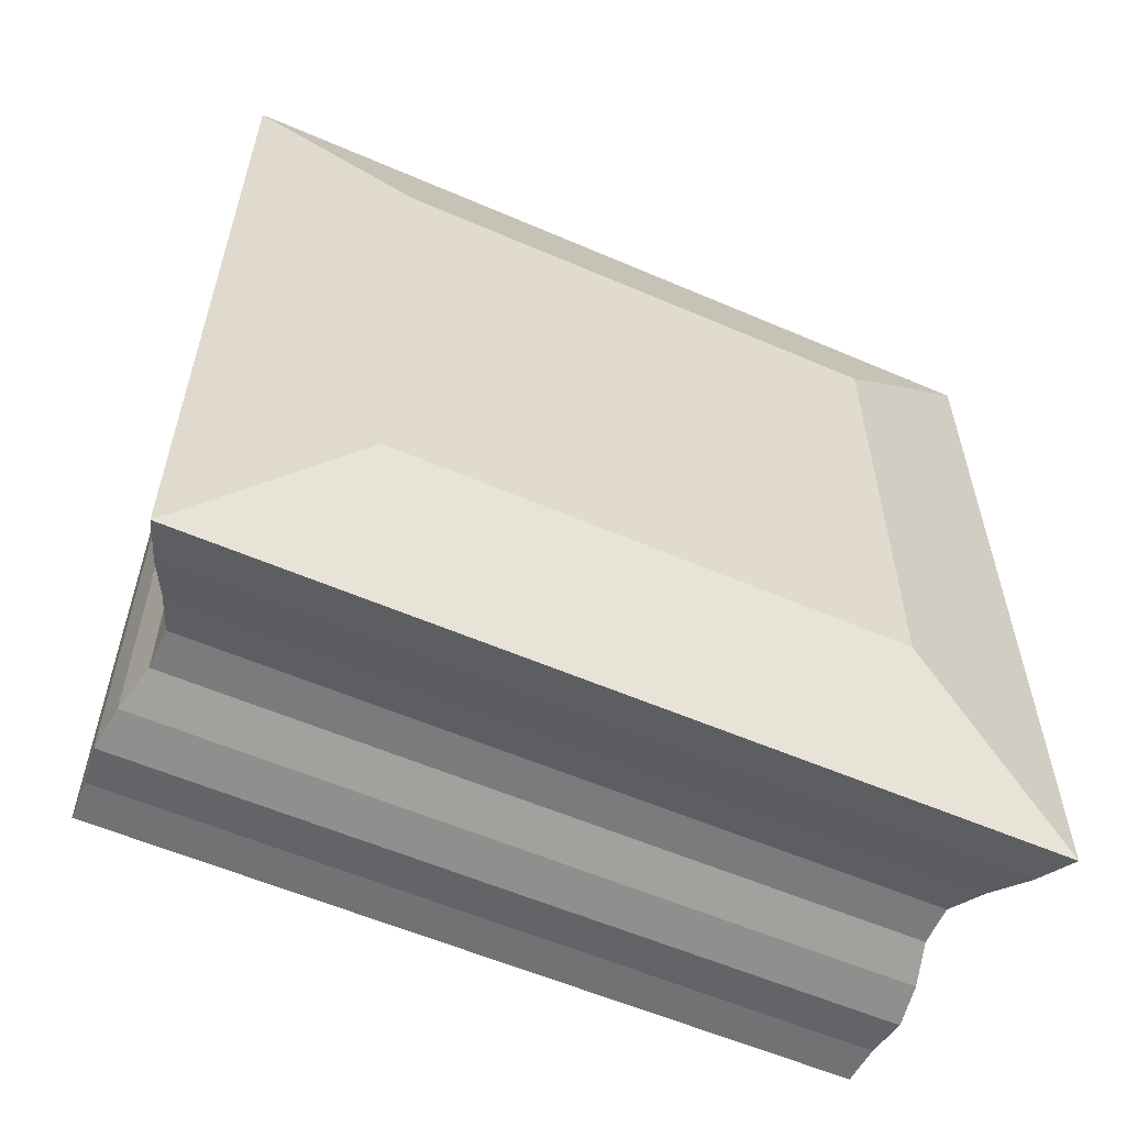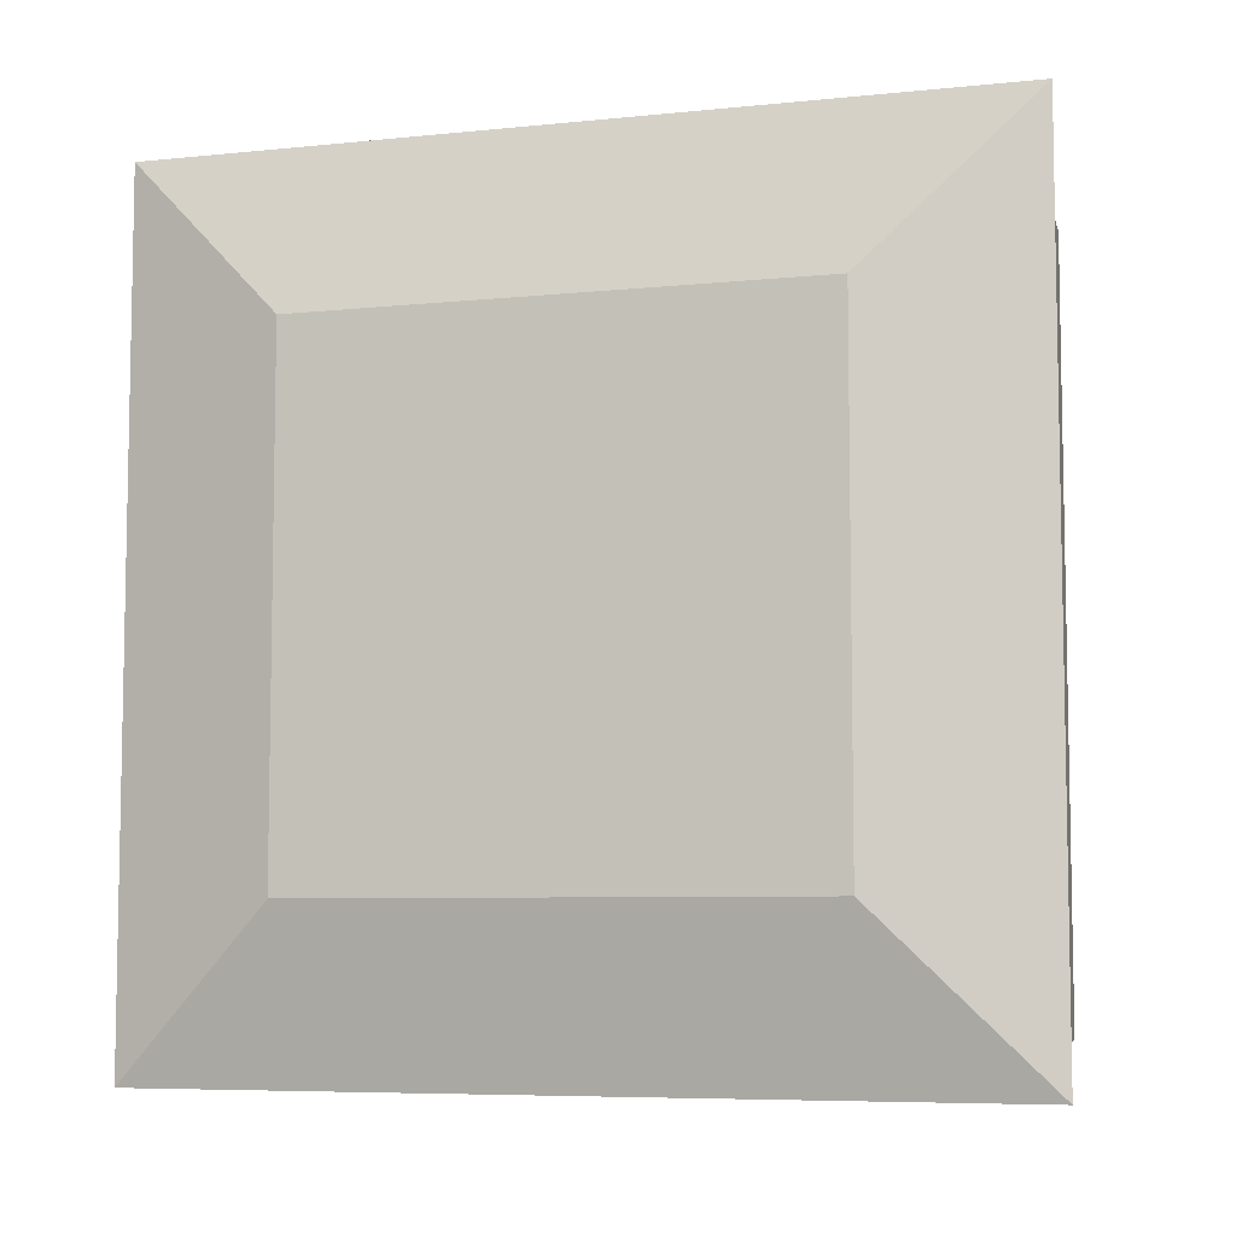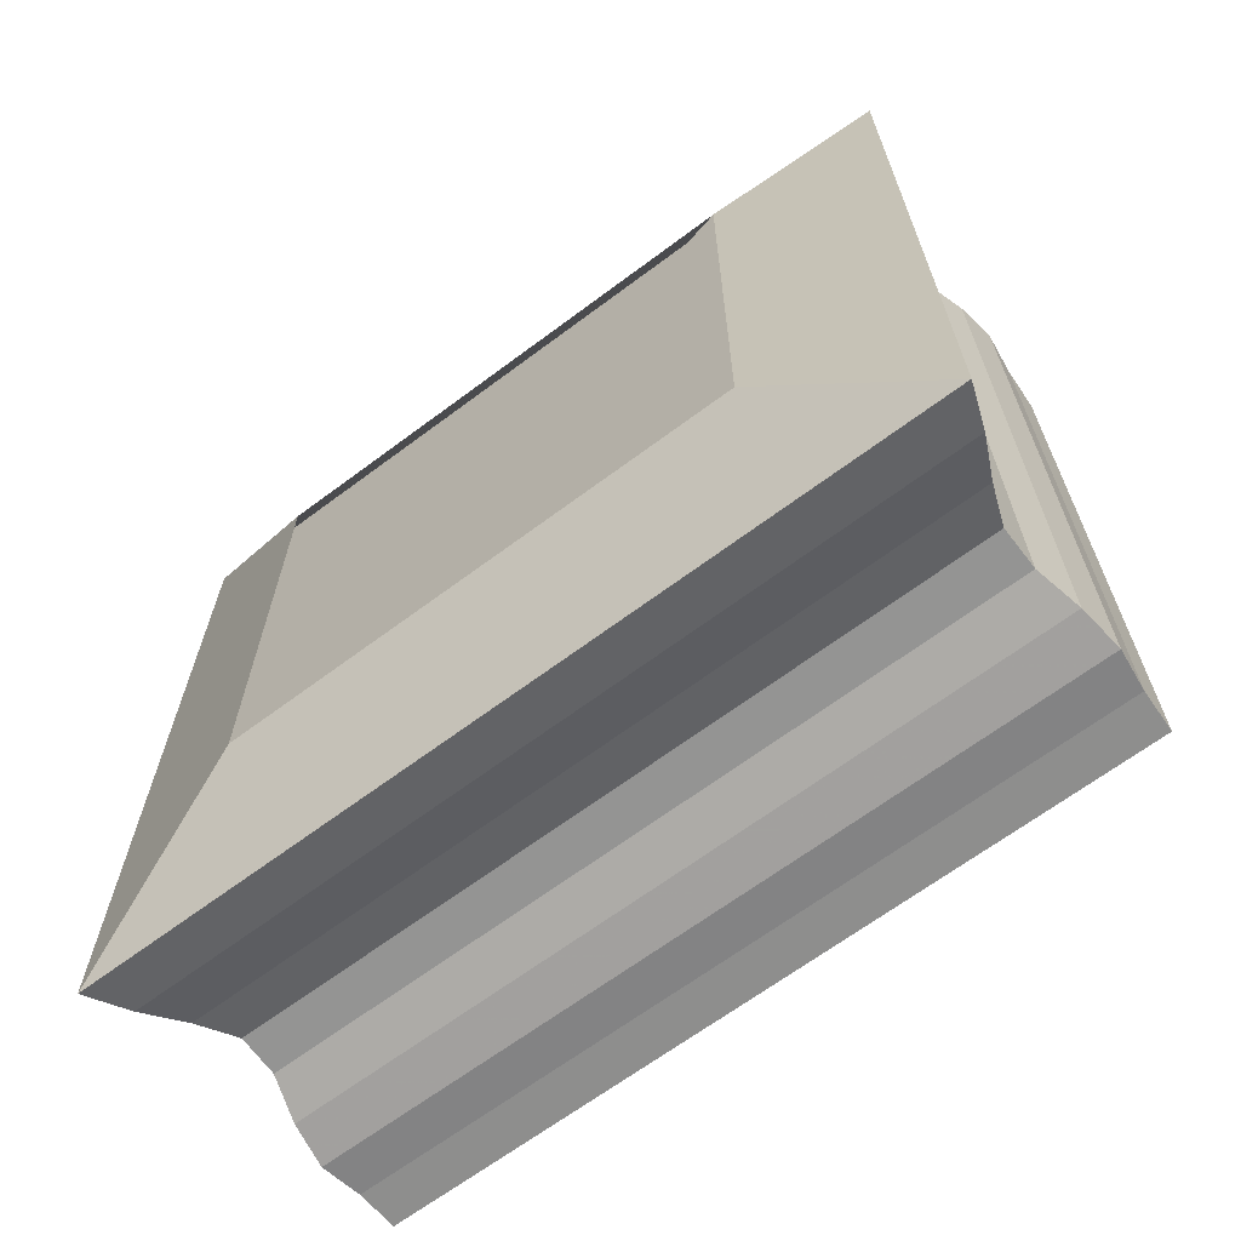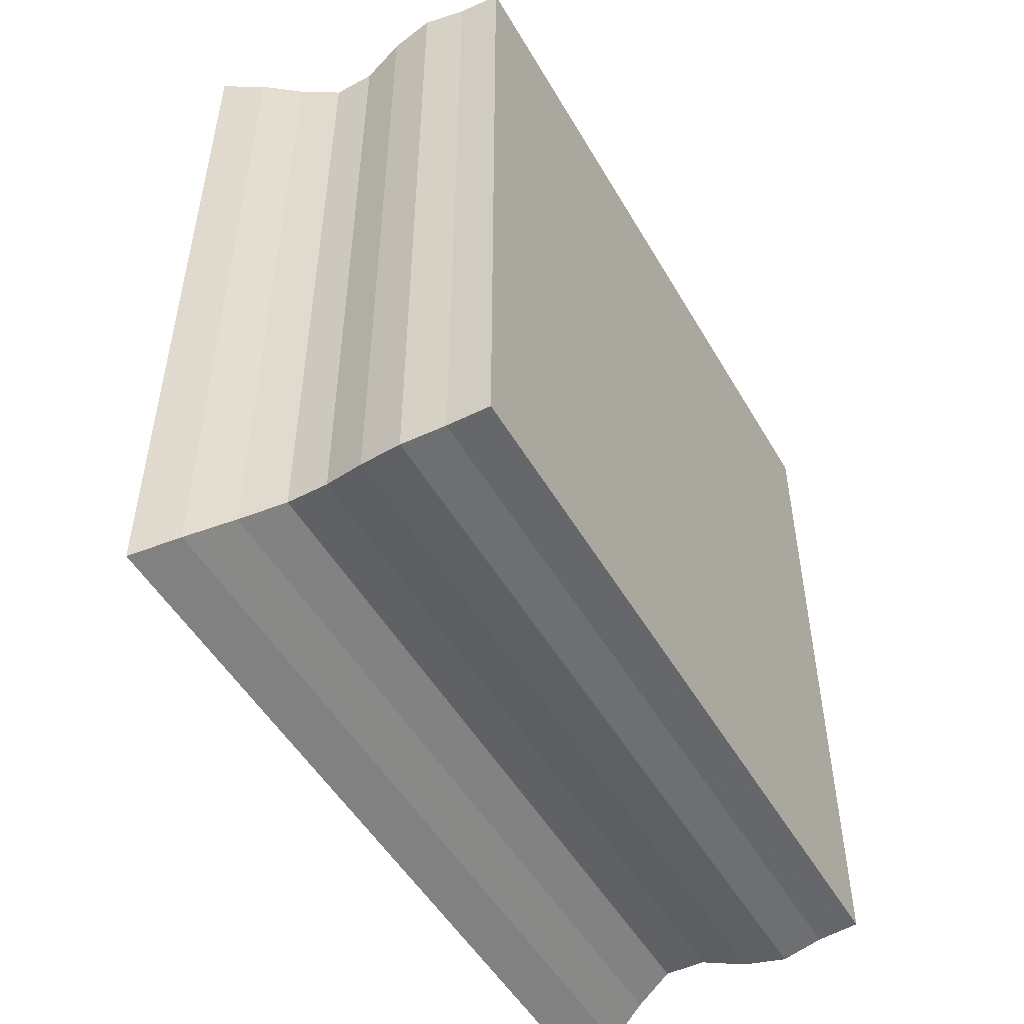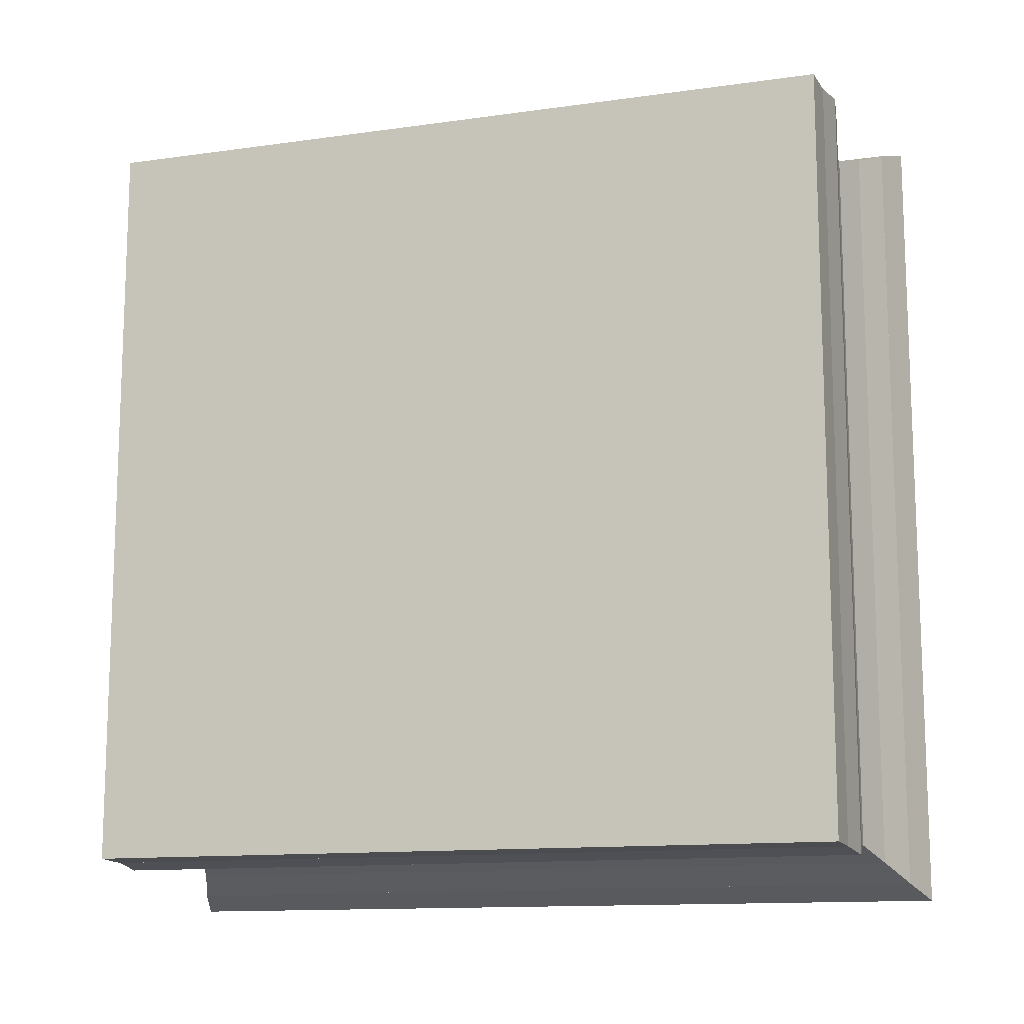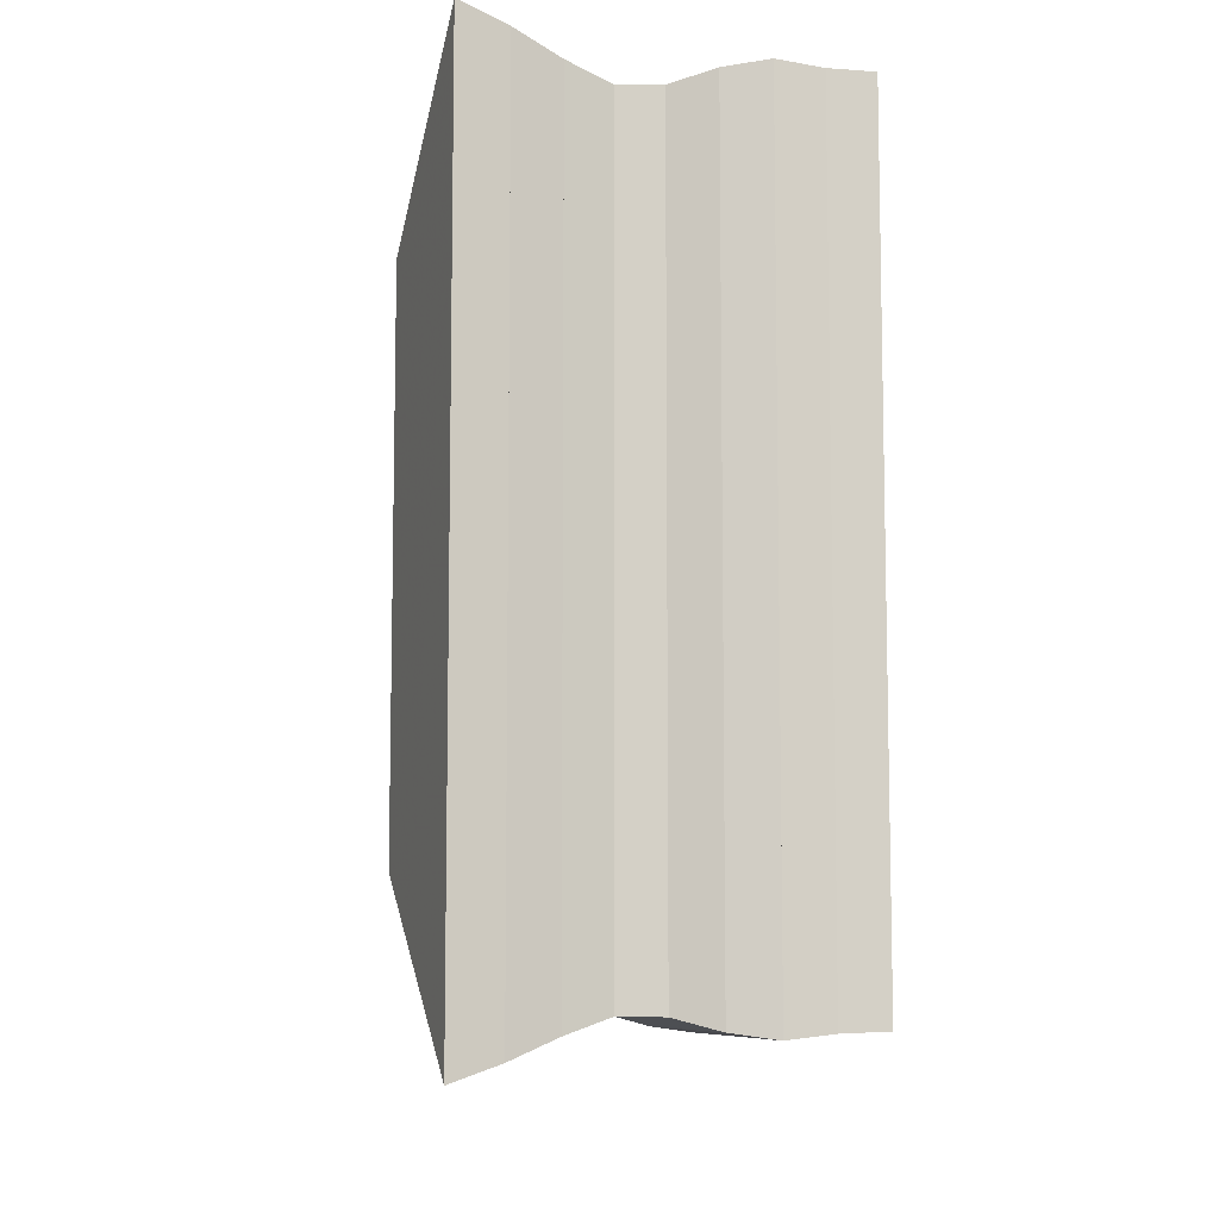
<metadata>
{"format":"obj","ext":"obj","renderer":"f3d","projection":"perspective","resolution":1024,"background":"white","views":[{"elev":-57.7,"azim":-114.1,"up":"+Z"},{"elev":-6.8,"azim":-73.4,"up":"+Y"},{"elev":-66.4,"azim":-53.1,"up":"+Z"},{"elev":-50.7,"azim":29.3,"up":"+Y"},{"elev":-12.8,"azim":108.1,"up":"+Z"},{"elev":-8.7,"azim":-3.4,"up":"+Y"}]}
</metadata>
<code>
v 0 -1 -1
v 0 -1 1
v 0 1 1
v 0 1 -1
v 0.1829 -1.646 -1.646
v 0.1829 -1.646 1.646
v 0.1829 1.646 1.646
v 0.1829 1.646 -1.646
v 0.3588 -1.583 -1.583
v 0.3588 -1.583 1.583
v 0.3588 1.583 1.583
v 0.3588 1.583 -1.583
v 0.5263 -1.508 -1.508
v 0.5263 -1.508 1.508
v 0.5263 1.508 1.508
v 0.5263 1.508 -1.508
v 0.6873 -1.449 -1.449
v 0.6873 -1.449 1.449
v 0.6873 1.449 1.449
v 0.6873 1.449 -1.449
v 0.8486 -1.452 -1.452
v 0.8486 -1.452 1.452
v 0.8486 1.452 1.452
v 0.8486 1.452 -1.452
v 1.015 -1.497 -1.497
v 1.015 -1.497 1.497
v 1.015 1.497 1.497
v 1.015 1.497 -1.497
v 1.184 -1.52 -1.52
v 1.184 -1.52 1.52
v 1.184 1.52 1.52
v 1.184 1.52 -1.52
v 1.35 -1.5 -1.5
v 1.35 -1.5 1.5
v 1.35 1.5 1.5
v 1.35 1.5 -1.5
v 1.516 -1.493 -1.493
v 1.516 -1.493 1.493
v 1.516 1.493 1.493
v 1.516 1.493 -1.493
f 1 2 4 5
f 5 6 7 8
f 5 6 2 1
f 6 7 3 2
f 7 8 4 3
f 8 5 1 4
f 9 10 11 12
f 9 10 6 5
f 10 11 7 6
f 11 12 8 7
f 12 9 5 8
f 13 14 15 16
f 13 14 10 9
f 14 15 11 10
f 15 16 12 11
f 16 13 9 12
f 17 18 19 20
f 17 18 14 13
f 18 19 15 14
f 19 20 16 15
f 20 17 13 16
f 21 22 23 24
f 21 22 18 17
f 22 23 19 18
f 23 24 20 19
f 24 21 17 20
f 25 26 27 28
f 25 26 22 21
f 26 27 23 22
f 27 28 24 23
f 28 25 21 24
f 29 30 31 32
f 29 30 26 25
f 30 31 27 26
f 31 32 28 27
f 32 29 25 28
f 33 34 35 36
f 33 34 30 29
f 34 35 31 30
f 35 36 32 31
f 36 33 29 32
f 37 38 39 40
f 37 38 34 33
f 38 39 35 34
f 39 40 36 35
f 40 37 33 36

</code>
